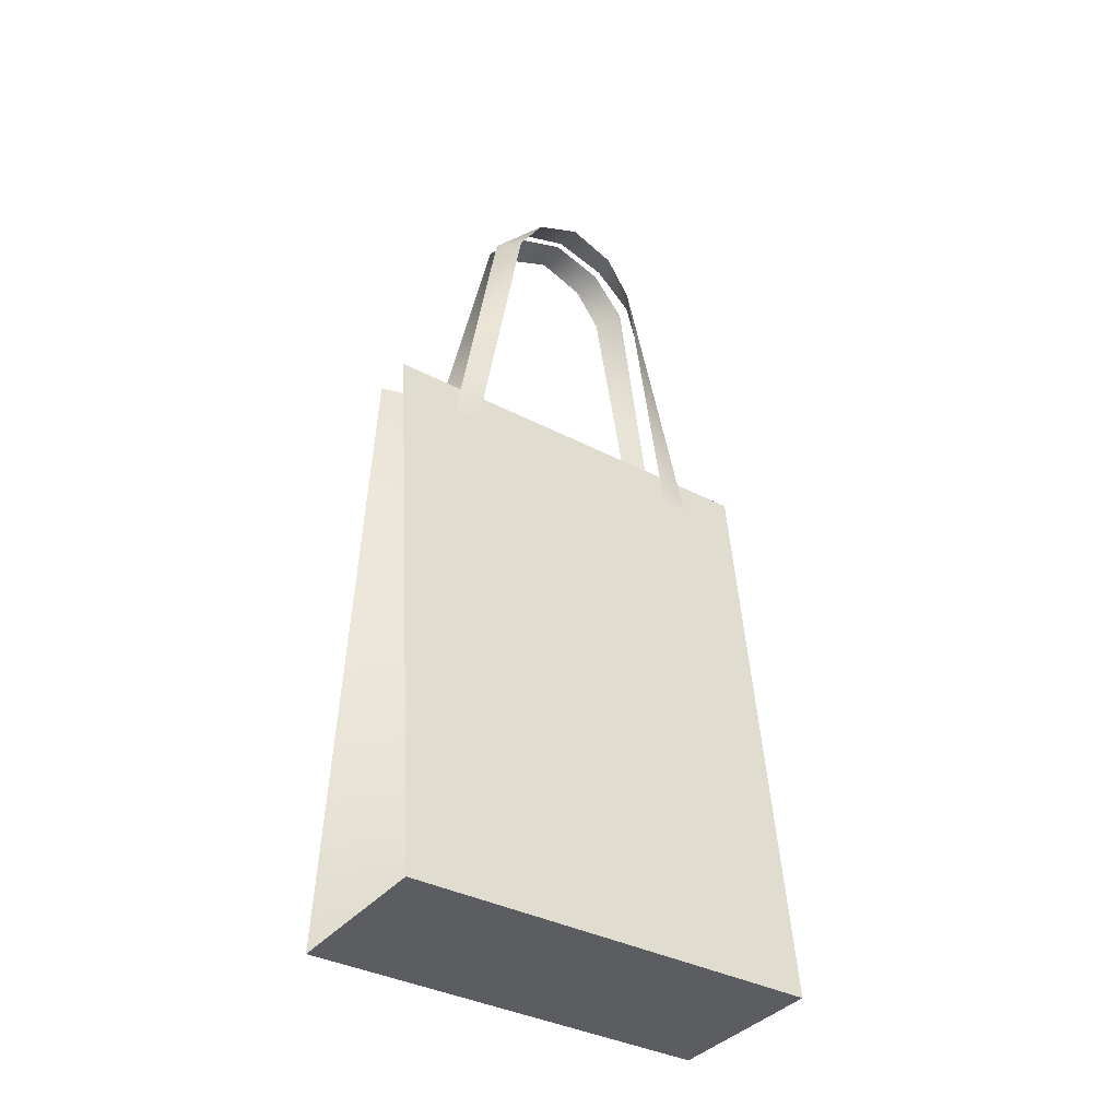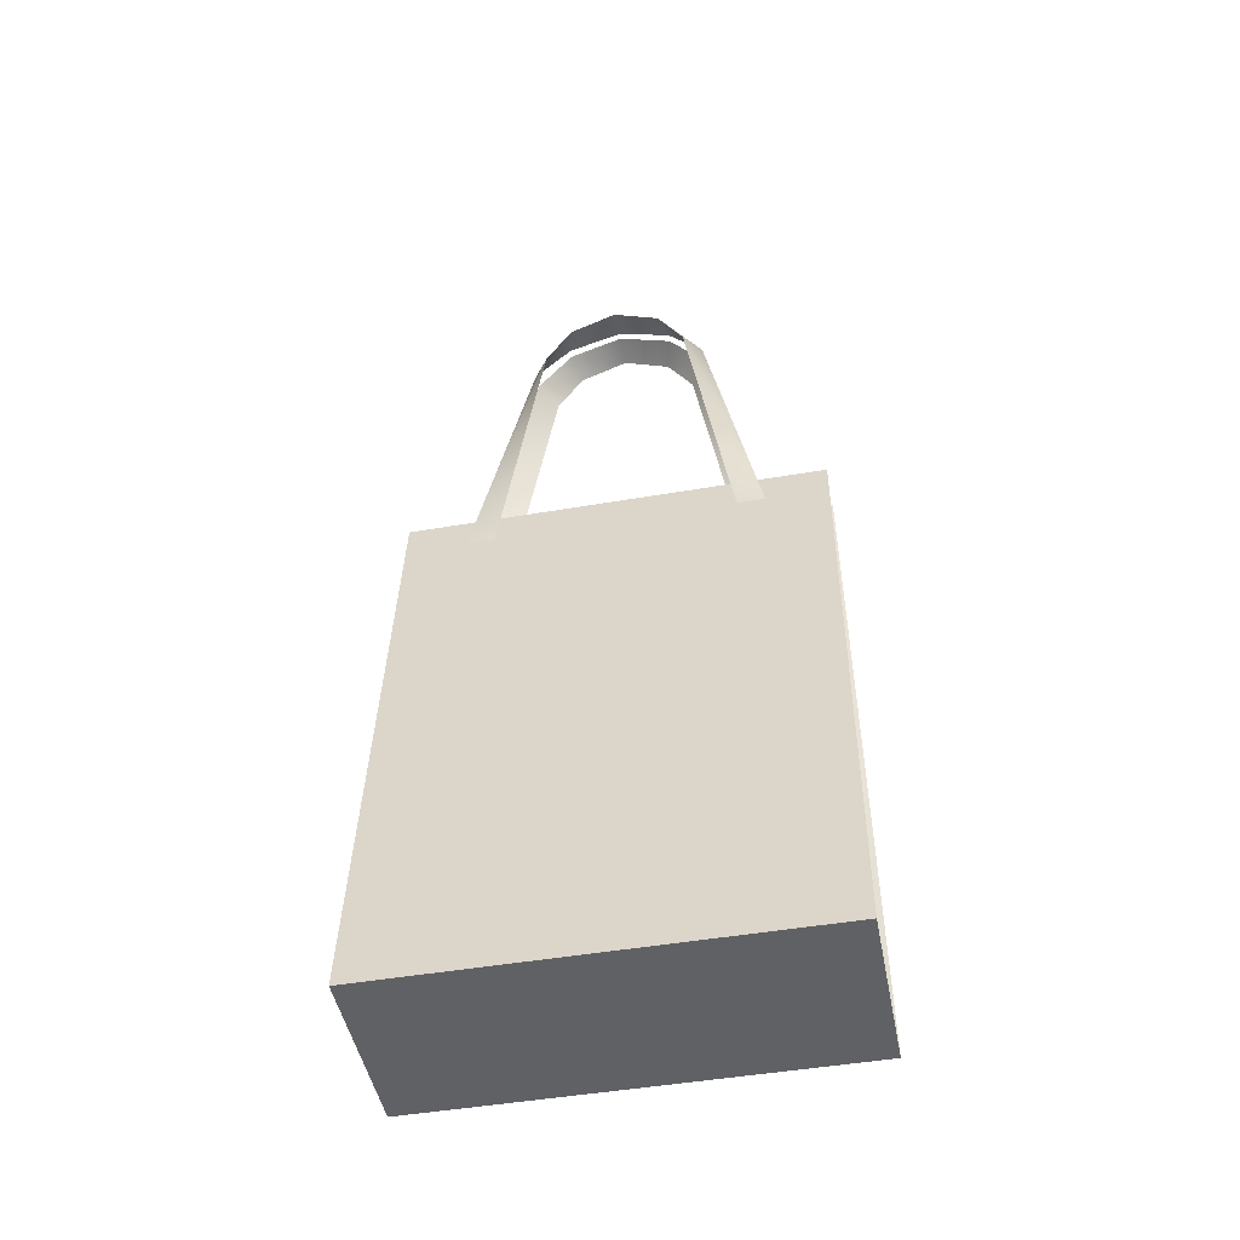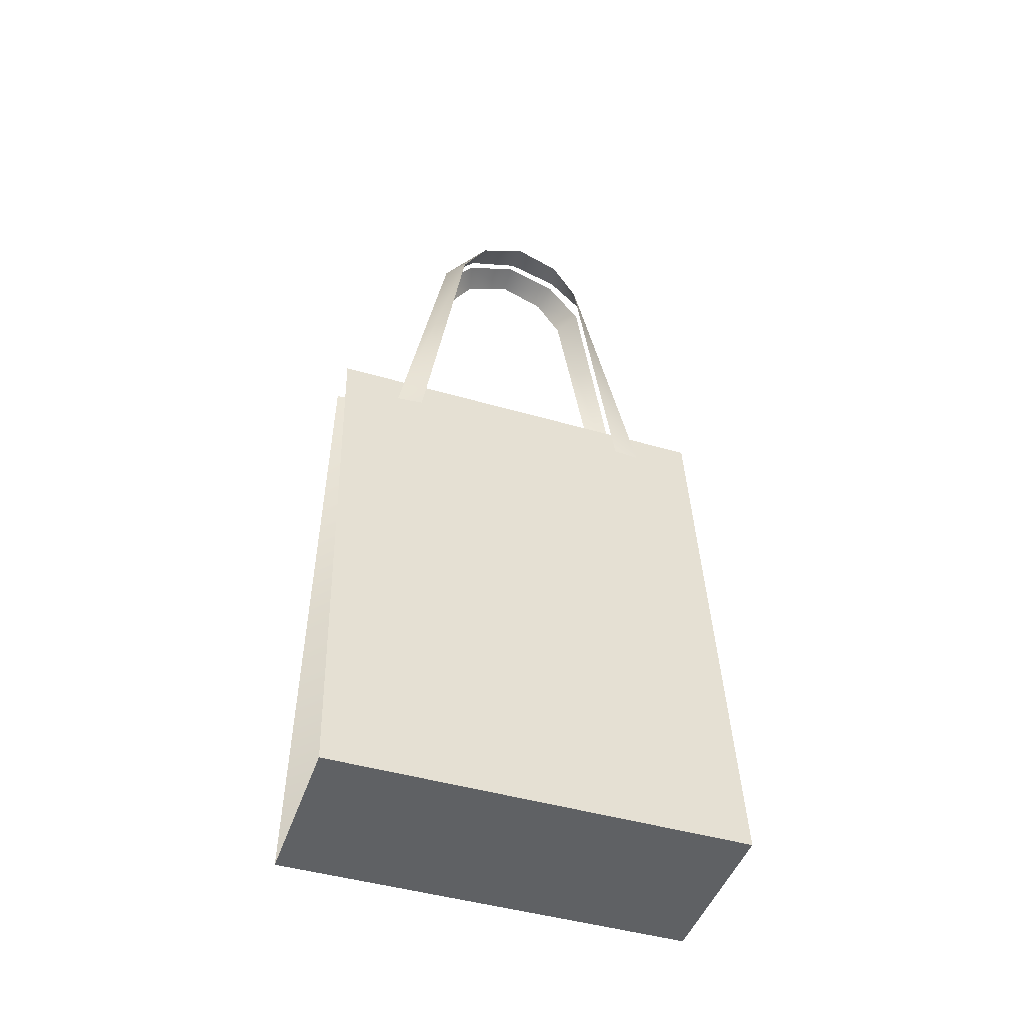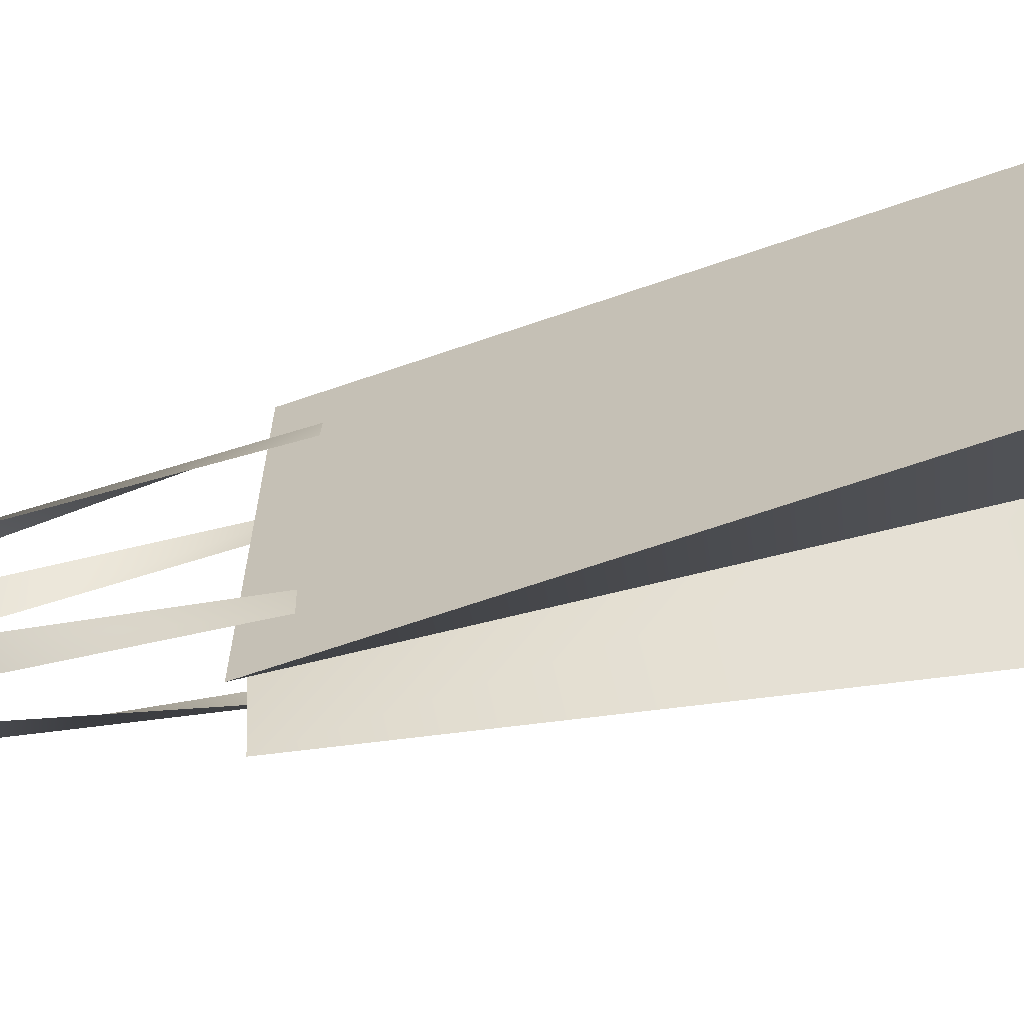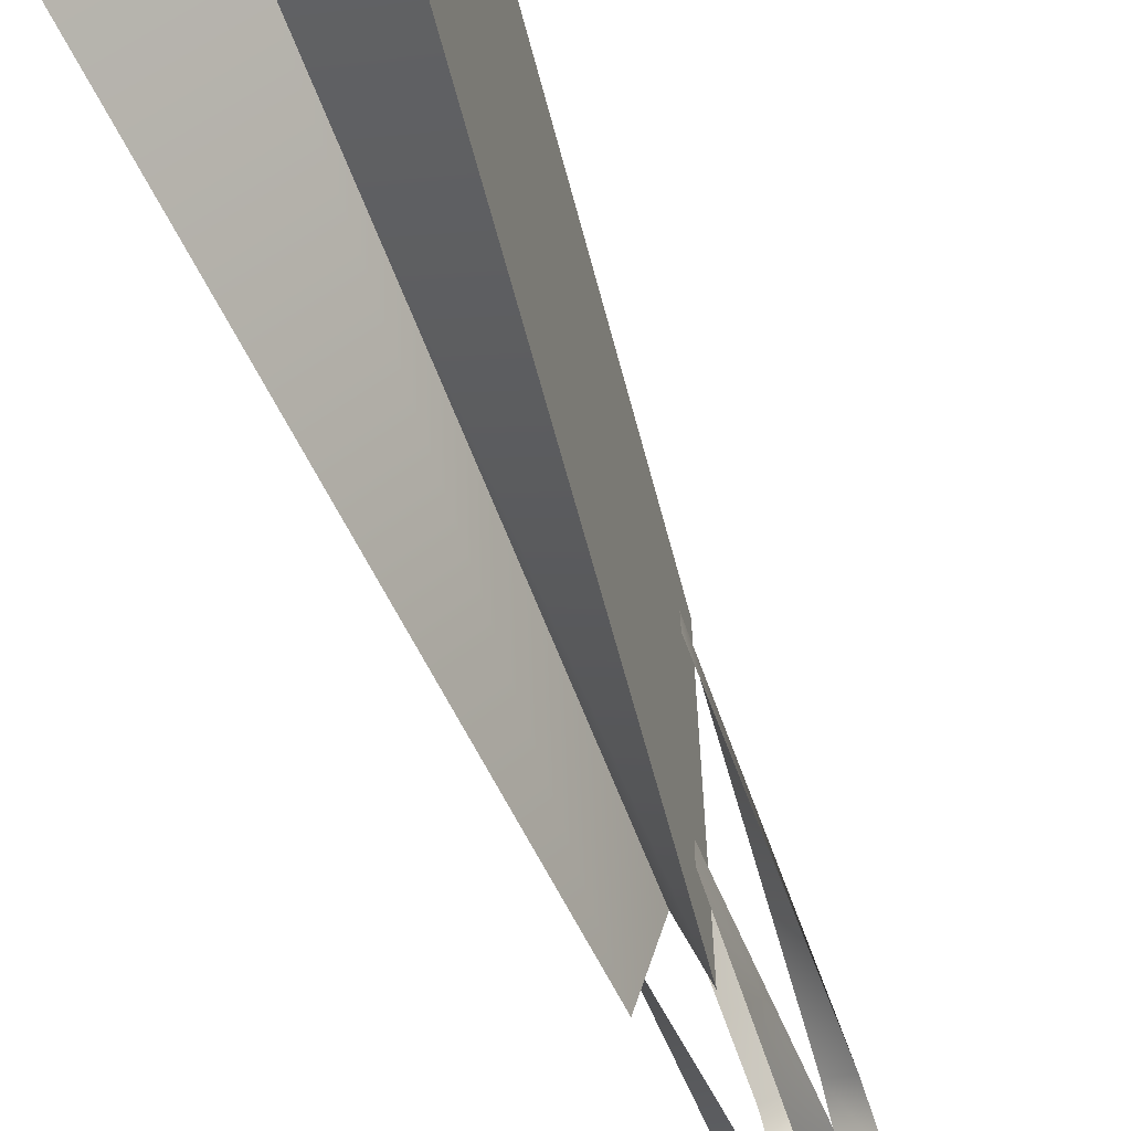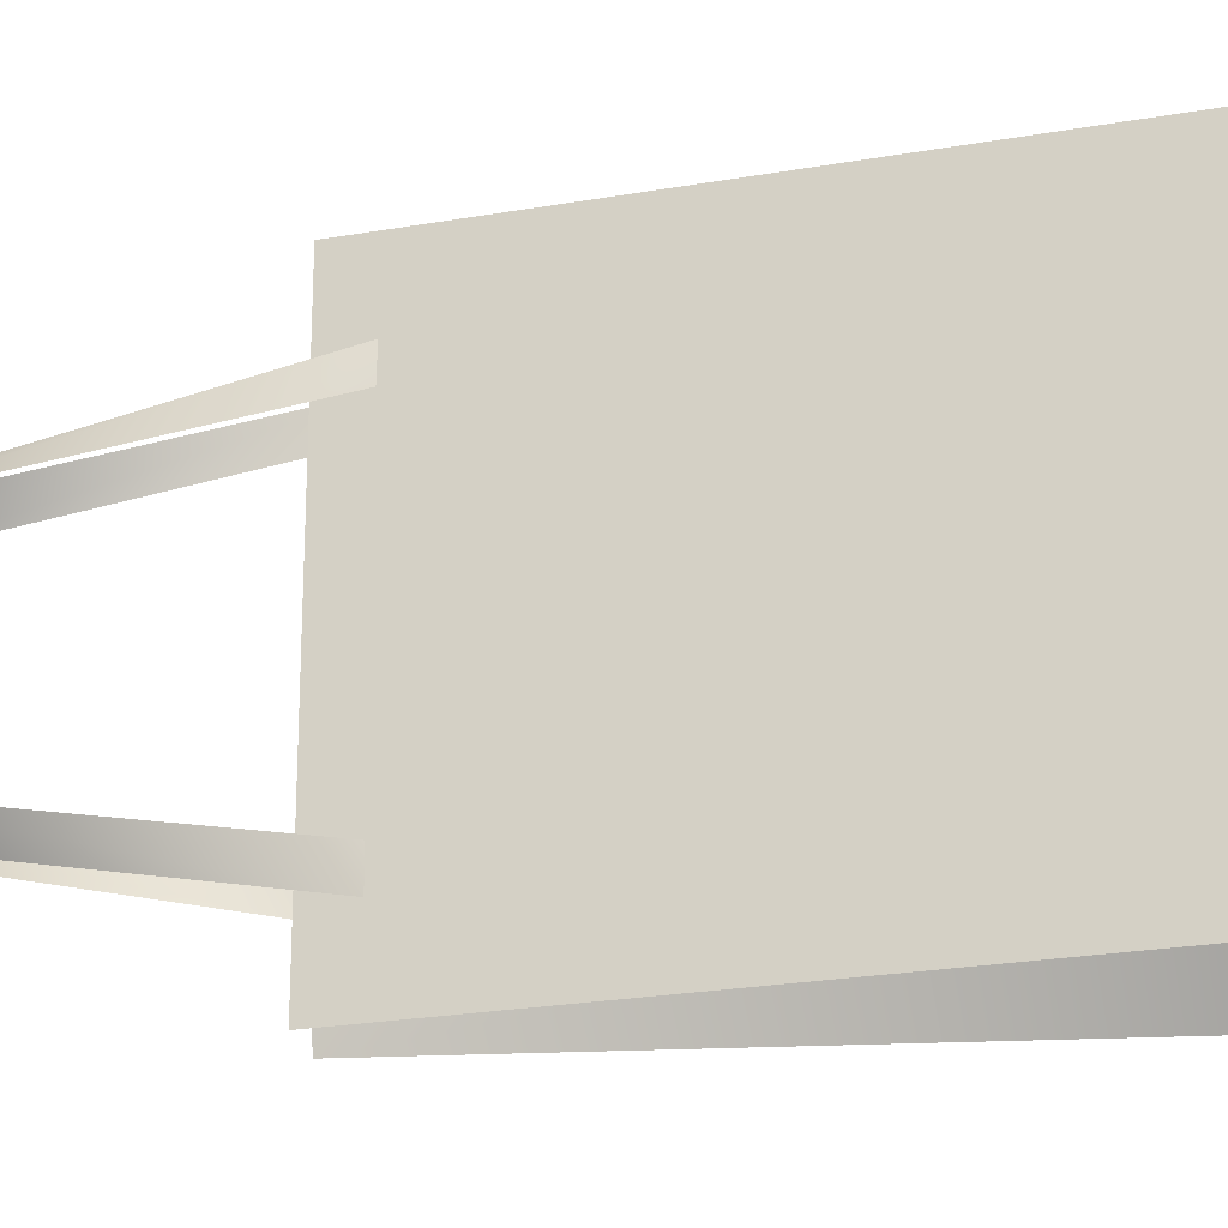
<metadata>
{"format":"obj","ext":"obj","renderer":"f3d","projection":"perspective","resolution":1024,"background":"white","views":[{"elev":-37.2,"azim":-124.0,"up":"+Z"},{"elev":-48.1,"azim":-79.1,"up":"+Z"},{"elev":-46.1,"azim":71.6,"up":"+Z"},{"elev":-68.0,"azim":103.1,"up":"+Y"},{"elev":-64.9,"azim":-159.2,"up":"+Y"},{"elev":-23.5,"azim":100.7,"up":"+Y"}]}
</metadata>
<code>
g NPC_Bone_PackageE_001_LOD1
v -0.0461 0.1118 -0.503
v 0.0461 0.1118 -0.503
v 1.188e-08 0.07161 -0.4719
v -0.01198 -0.1118 -0.1728
v 6.616e-08 -0.06321 -0.1728
v 2.135e-08 -0.07161 -0.4719
v -0.0461 0.1118 -0.503
v 1.188e-08 0.07161 -0.4719
v -0.01198 0.1118 -0.1728
v 2.135e-08 -0.07161 -0.4719
v 6.616e-08 -0.06321 -0.1728
v 0.01198 -0.1118 -0.1728
v 4.531e-08 0.06321 -0.1728
v 1.188e-08 0.07161 -0.4719
v 0.01198 0.1118 -0.1728
v -0.0461 -0.1118 -0.503
v 2.135e-08 -0.07161 -0.4719
v 0.0461 -0.1118 -0.503
v -0.01198 -0.1118 -0.1728
v 2.135e-08 -0.07161 -0.4719
v -0.0461 -0.1118 -0.503
v 2.135e-08 -0.07161 -0.4719
v 0.01198 -0.1118 -0.1728
v 0.0461 -0.1118 -0.503
v 0.01198 0.1118 -0.1728
v 1.188e-08 0.07161 -0.4719
v 0.0461 0.1118 -0.503
v -0.01198 0.1118 -0.1728
v 1.188e-08 0.07161 -0.4719
v 4.531e-08 0.06321 -0.1728
v -0.0461 -0.1118 -0.503
v 0.0461 -0.1118 -0.503
v 0.0461 0.1118 -0.503
v -0.0461 0.1118 -0.503
v -0.01198 -0.1118 -0.1728
v -0.0461 -0.1118 -0.503
v -0.0461 0.1118 -0.503
v -0.01198 0.1118 -0.1728
v 0.01198 0.1118 -0.1728
v 0.0461 0.1118 -0.503
v 0.0461 -0.1118 -0.503
v 0.01198 -0.1118 -0.1728
v -0.01198 -0.1118 -0.1728
v -0.01198 0.1118 -0.1728
v 4.531e-08 0.06321 -0.1728
v 6.616e-08 -0.06321 -0.1728
v 0.01198 -0.1118 -0.1728
v 0.01198 0.1118 -0.1728
v 0.0168 0.03956 -0.03899
v 0.01438 0.0788 -0.1918
v 0.01557 0.06396 -0.1919
v 0.003621 0.04871 -0.03558
v 0.01731 0.02532 -0.01666
v 0.002102 0.02899 -0.01304
v 0.01737 -7.724e-07 -0.005983
v 0.001688 -7.722e-07 -0.003132
v 0.002102 -0.02899 -0.01304
v 0.01731 -0.02532 -0.01666
v 0.003621 -0.04871 -0.03558
v 0.0168 -0.03956 -0.03899
v 0.01438 -0.0788 -0.1918
v 0.01557 -0.06396 -0.1919
v -0.01413 0.0788 -0.1918
v -0.0168 0.03956 -0.03899
v -0.01427 0.06396 -0.1919
v -0.003621 0.04871 -0.03558
v -0.01731 0.02532 -0.01666
v -0.002101 0.02899 -0.01304
v -0.01737 -7.72e-07 -0.005983
v -0.001688 -7.722e-07 -0.003132
v -0.002101 -0.02899 -0.01304
v -0.01731 -0.02532 -0.01666
v -0.003621 -0.04871 -0.03558
v -0.0168 -0.03956 -0.03899
v -0.01413 -0.0788 -0.1918
v -0.01427 -0.06396 -0.1919
g NPC_Bone_PackageE_001_LOD1_0
f 3 2 1
f 6 5 4
f 9 8 7
f 12 11 10
f 15 14 13
f 18 17 16
f 21 20 19
f 24 23 22
f 27 26 25
f 30 29 28
f 33 32 31
f 34 33 31
f 37 36 35
f 38 37 35
f 41 40 39
f 42 41 39
f 45 44 43
f 46 45 43
f 45 46 47
f 48 45 47
f 51 50 49
f 49 50 52
f 49 52 53
f 53 52 54
f 53 54 55
f 55 54 56
f 57 55 56
f 58 55 57
f 59 58 57
f 60 58 59
f 61 60 59
f 62 60 61
f 65 64 63
f 63 64 66
f 64 67 66
f 66 67 68
f 67 69 68
f 68 69 70
f 69 71 70
f 72 71 69
f 72 73 71
f 74 73 72
f 74 75 73
f 76 75 74

</code>
